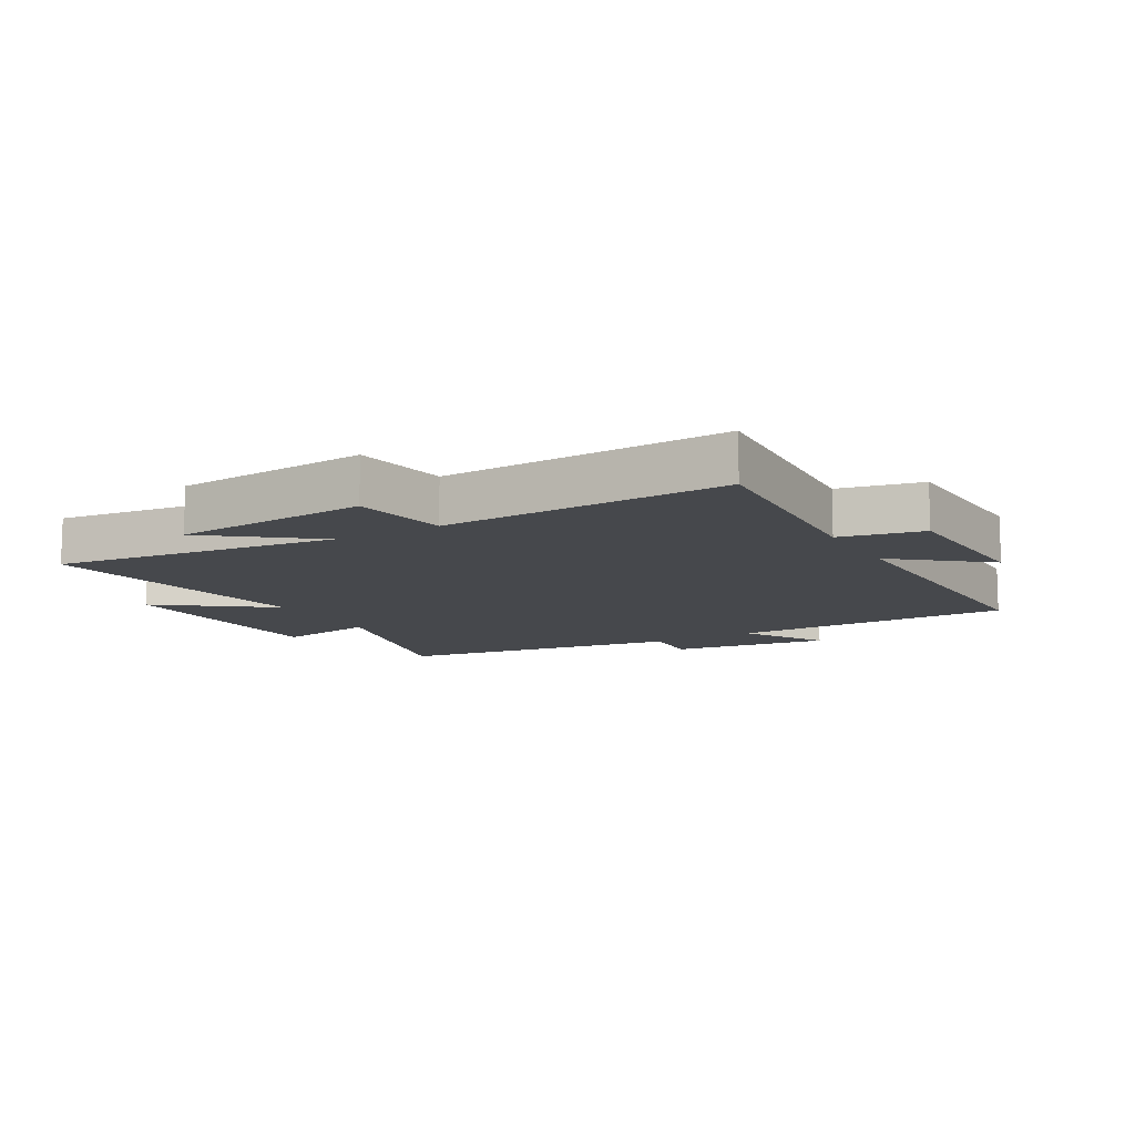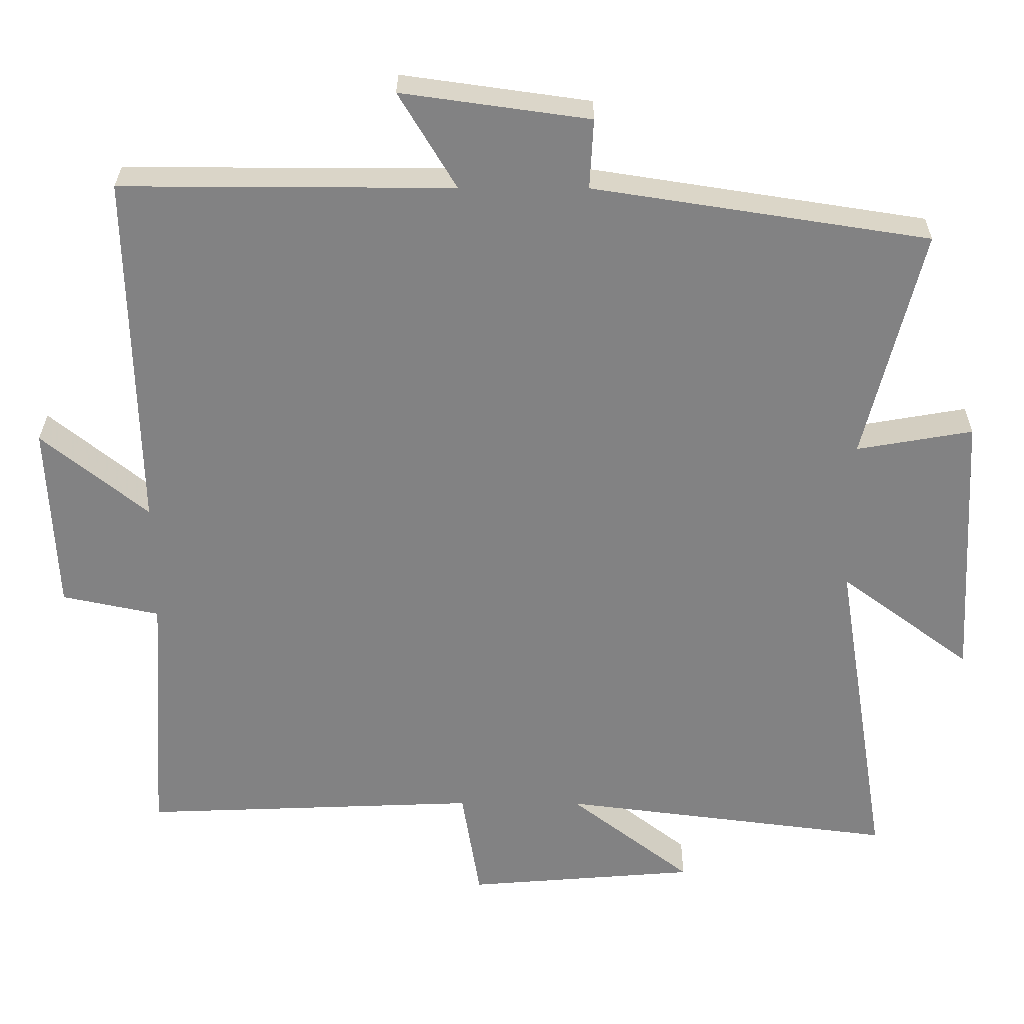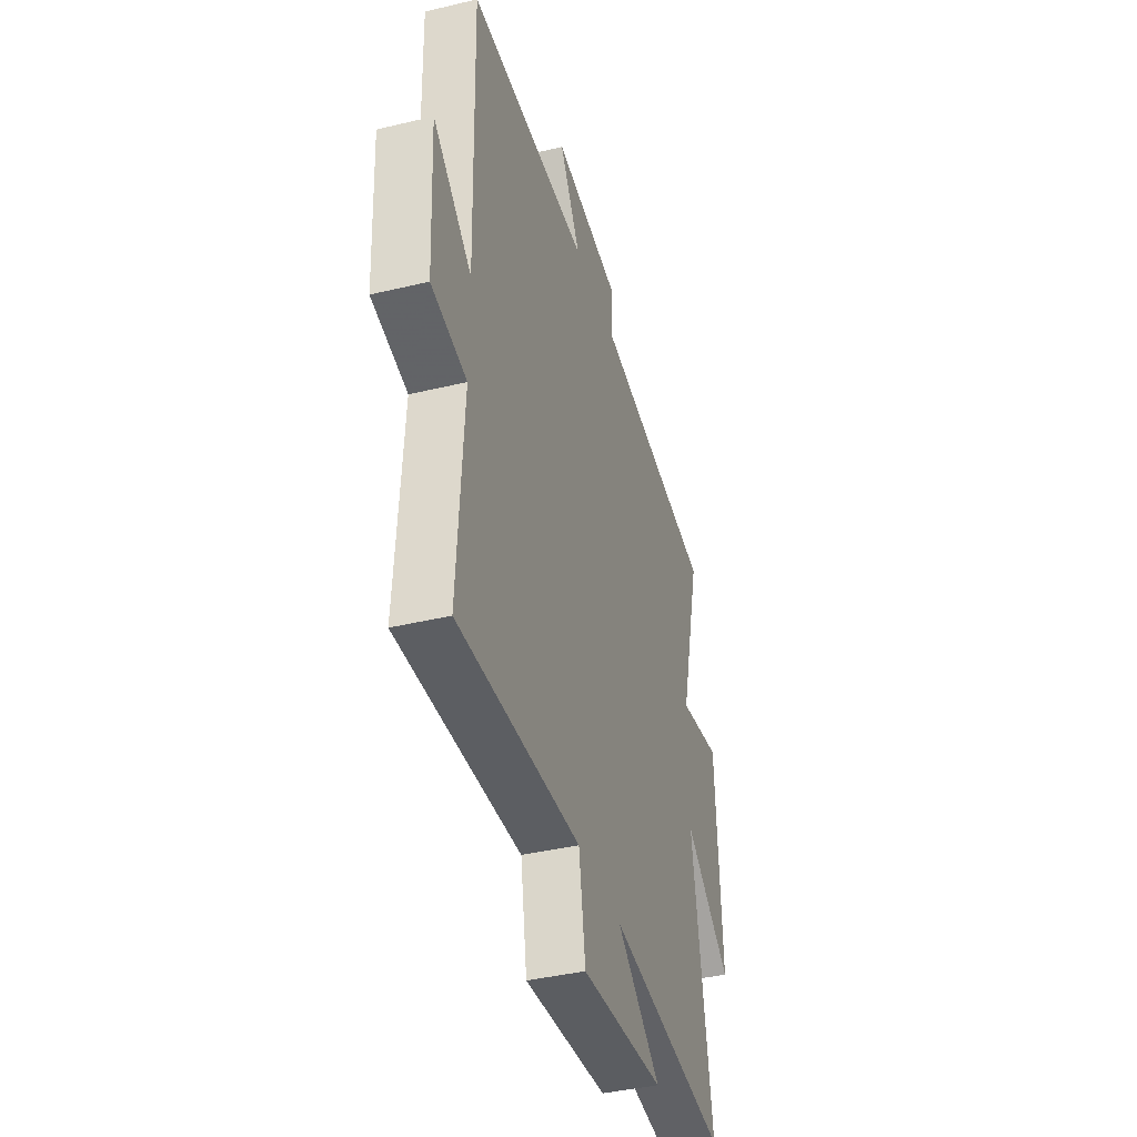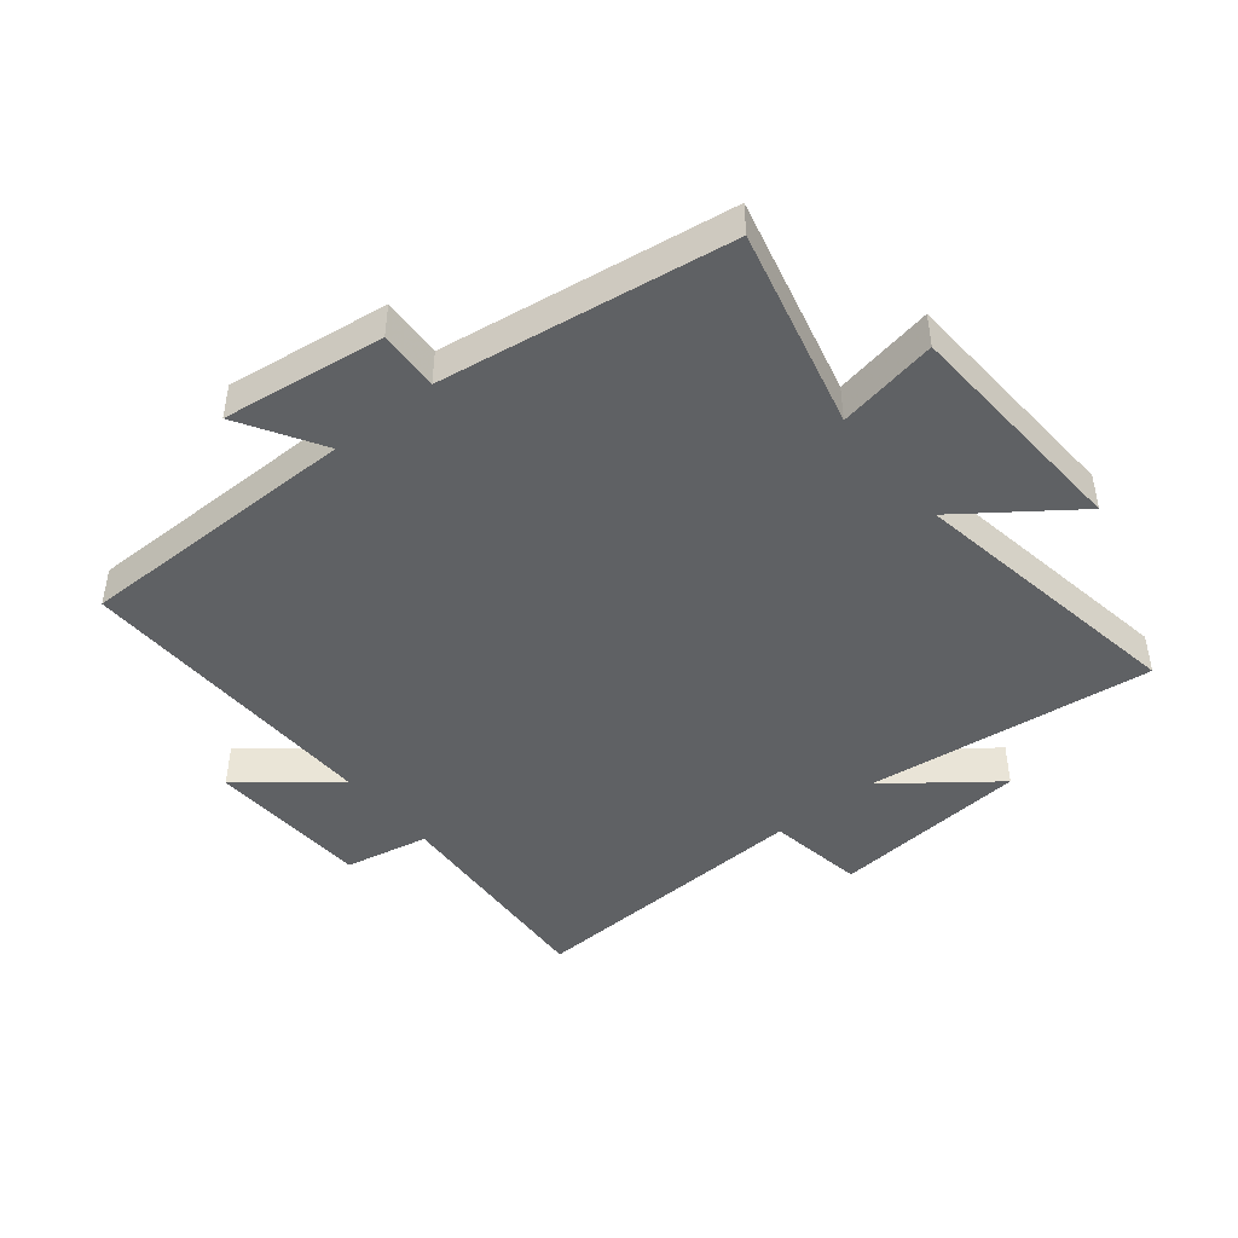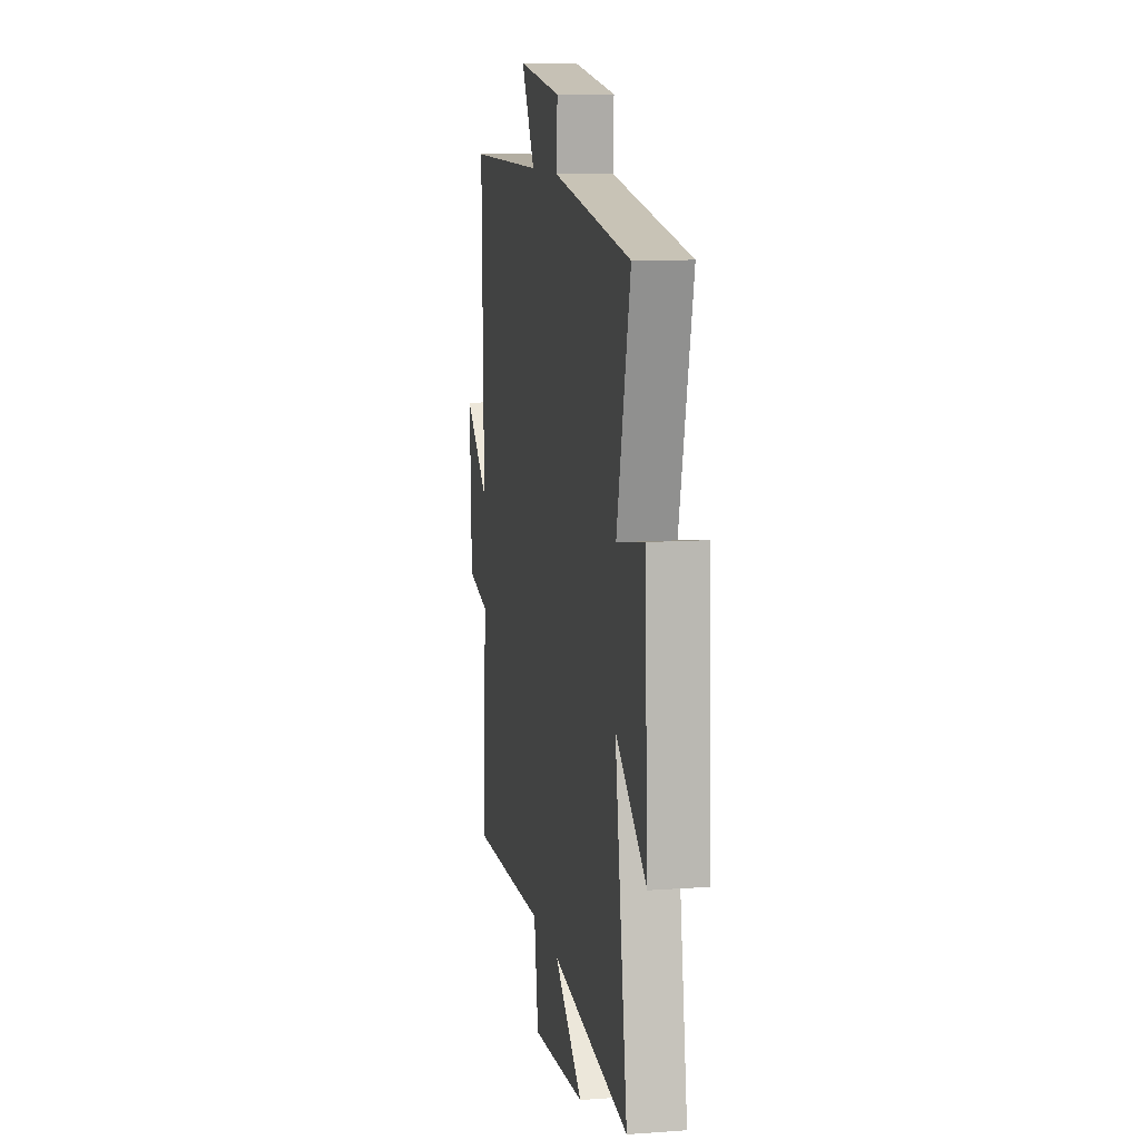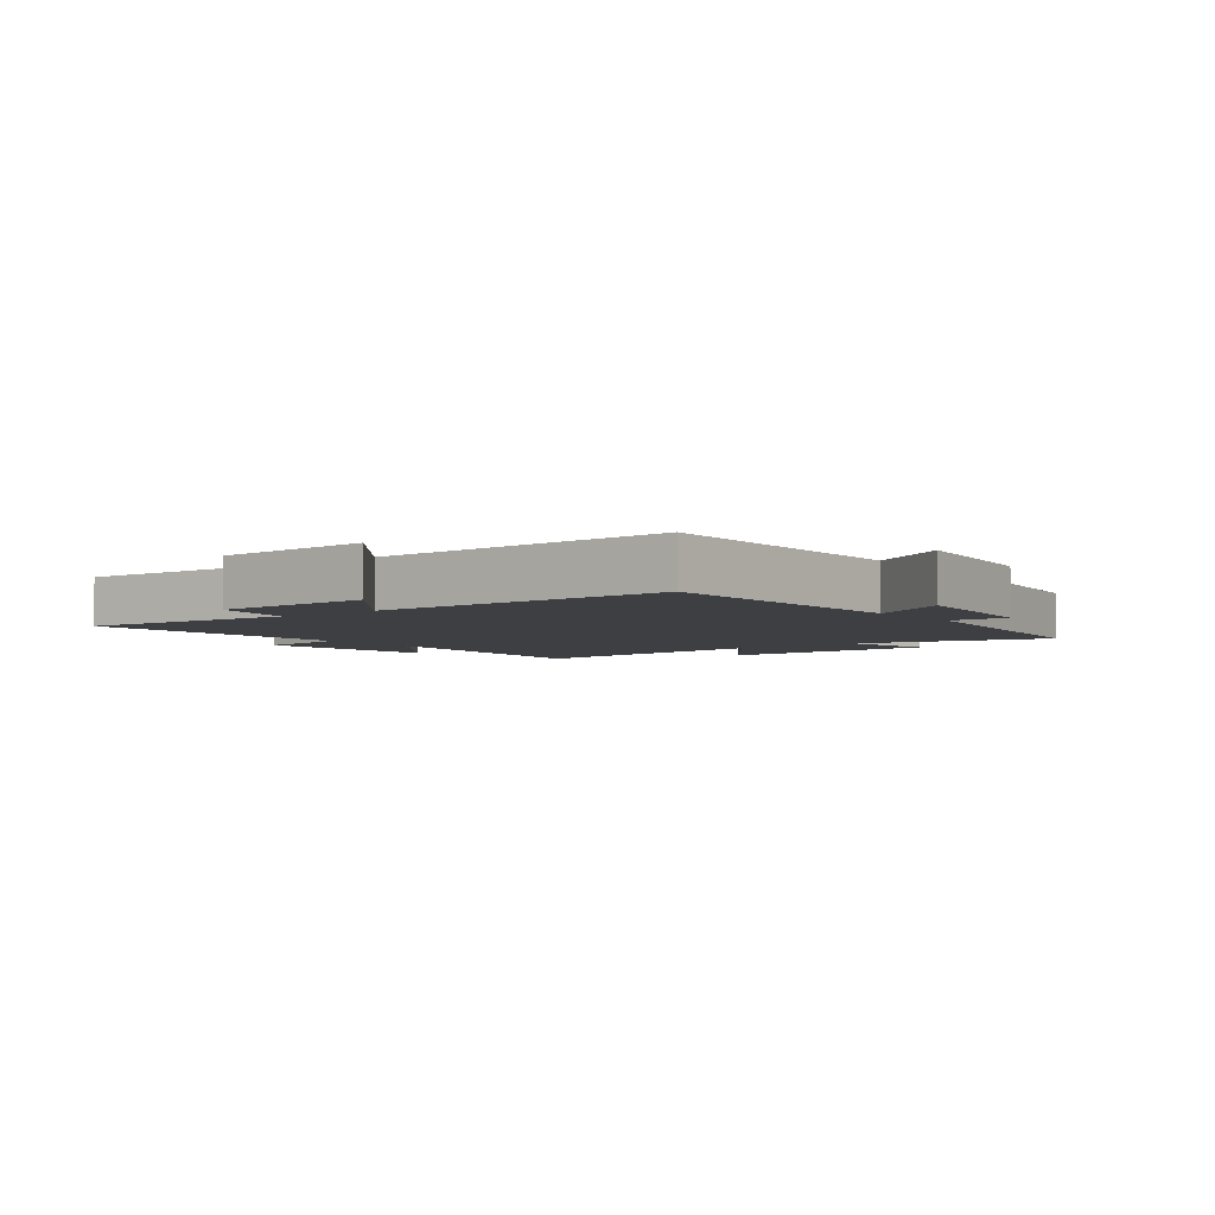
<metadata>
{"format":"obj","ext":"obj","renderer":"f3d","projection":"perspective","resolution":1024,"background":"white","views":[{"elev":-11.4,"azim":-150.3,"up":"+Y"},{"elev":29.2,"azim":0.4,"up":"+Z"},{"elev":-40.1,"azim":-73.5,"up":"+Z"},{"elev":-45.8,"azim":39.2,"up":"+Y"},{"elev":10.7,"azim":79.8,"up":"+Z"},{"elev":-4.2,"azim":-52.2,"up":"+Y"}]}
</metadata>
<code>
v -0.511 0.07 0.501
v -0.055 0.07 0.5
v -0.134 0.07 0.632
v 0.124 0.07 0.596
v 0.119 0.07 0.5
v 0.579 0.07 0.429
v 0.5 0.07 0.111
v 0.659 0.07 0.139
v 0.679 0.07 -0.237
v 0.5 0.07 -0.105
v 0.573 0.07 -0.557
v 0.115 0.07 -0.5
v 0.282 0.07 -0.629
v -0.034 0.07 -0.655
v -0.059 0.07 -0.5
v -0.523 0.07 -0.519
v -0.5 0.07 -0.164
v -0.634 0.07 -0.136
v -0.646 0.07 0.124
v -0.5 0.07 0.006
v -0.511 0 0.501
v -0.055 0 0.5
v -0.134 0 0.632
v 0.124 0 0.596
v 0.119 0 0.5
v 0.579 0 0.429
v 0.5 0 0.111
v 0.659 0 0.139
v 0.679 0 -0.237
v 0.5 0 -0.105
v 0.573 0 -0.557
v 0.115 0 -0.5
v 0.282 0 -0.629
v -0.034 0 -0.655
v -0.059 0 -0.5
v -0.523 0 -0.519
v -0.5 0 -0.164
v -0.634 0 -0.136
v -0.646 0 0.124
v -0.5 0 0.006
f 17 18 19 20
f 15 16 17
f 15 17 20
f 12 13 14 15
f 12 15 20 1
f 10 11 12 1
f 7 8 9 10
f 5 6 7
f 5 7 10
f 2 3 4 5
f 2 5 10
f 1 2 10
f 40 39 38 37
f 37 36 35
f 40 37 35
f 35 34 33 32
f 21 40 35 32
f 21 32 31 30
f 30 29 28 27
f 27 26 25
f 30 27 25
f 25 24 23 22
f 30 25 22
f 30 22 21
f 1 21 22 2
f 2 22 23 3
f 3 23 24 4
f 4 24 25 5
f 5 25 26 6
f 6 26 27 7
f 7 27 28 8
f 8 28 29 9
f 9 29 30 10
f 10 30 31 11
f 11 31 32 12
f 12 32 33 13
f 13 33 34 14
f 14 34 35 15
f 15 35 36 16
f 16 36 37 17
f 17 37 38 18
f 18 38 39 19
f 19 39 40 20
f 20 40 21 1

</code>
